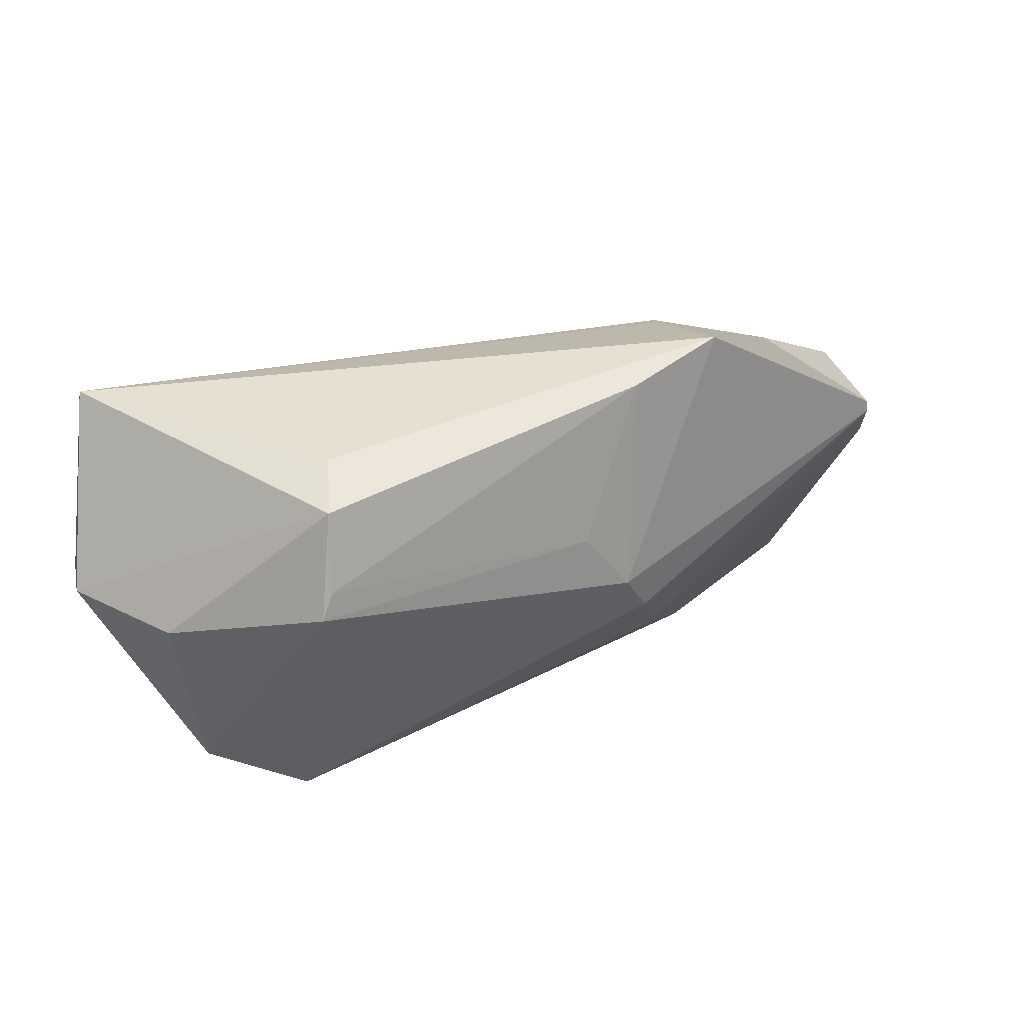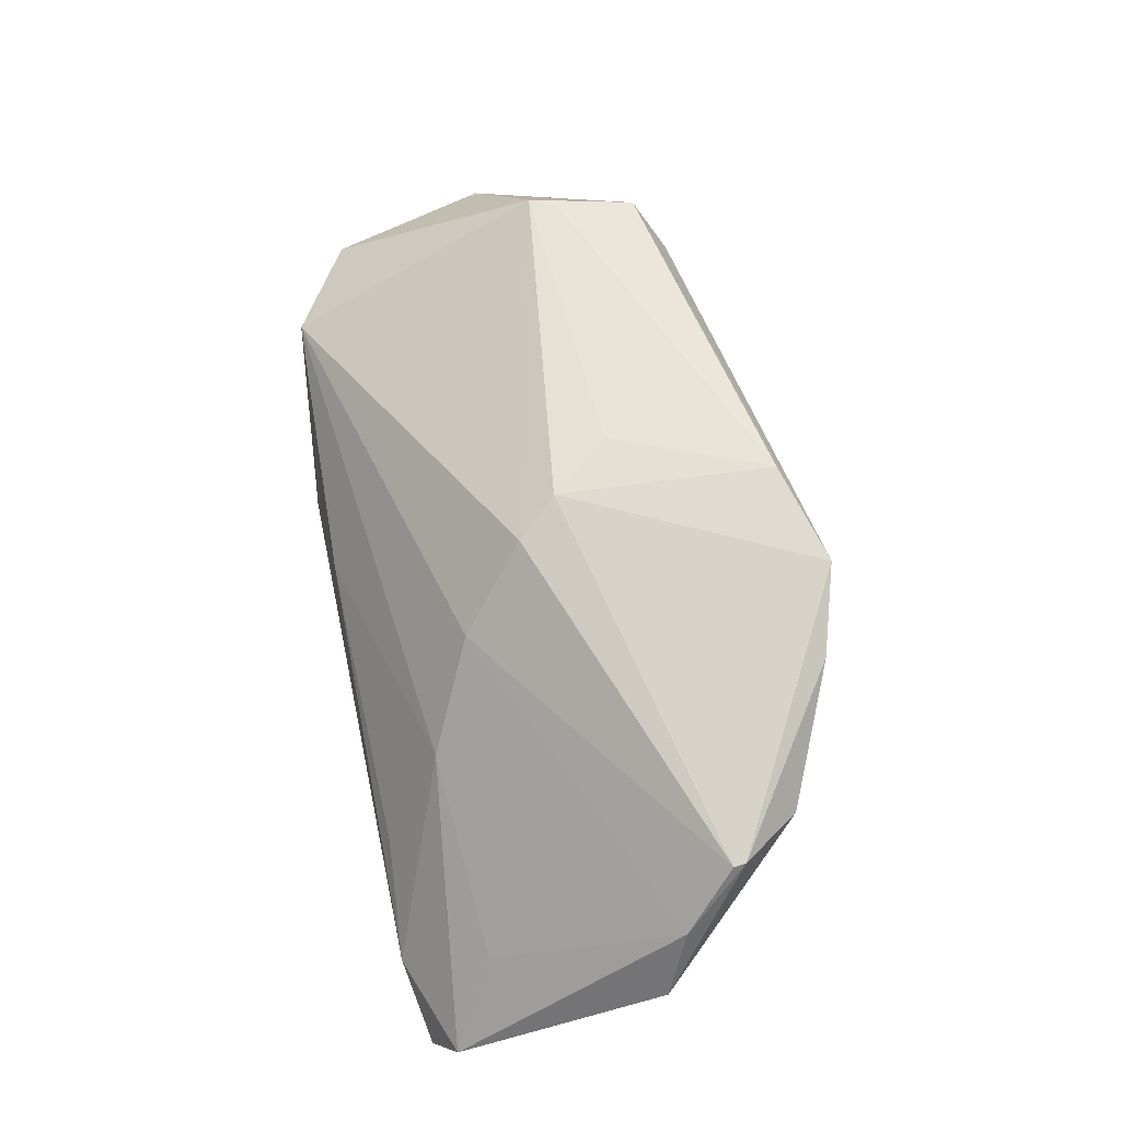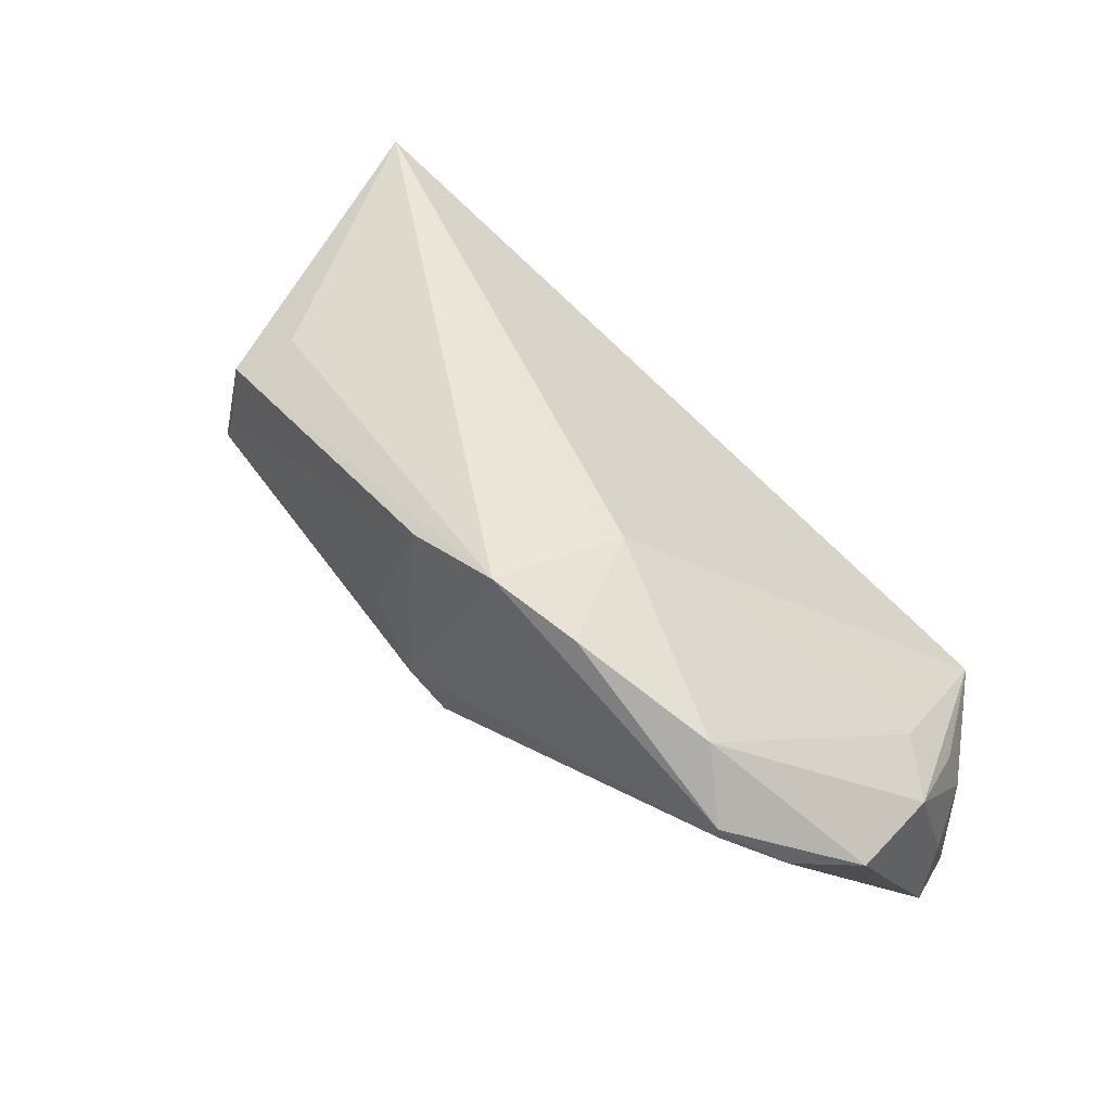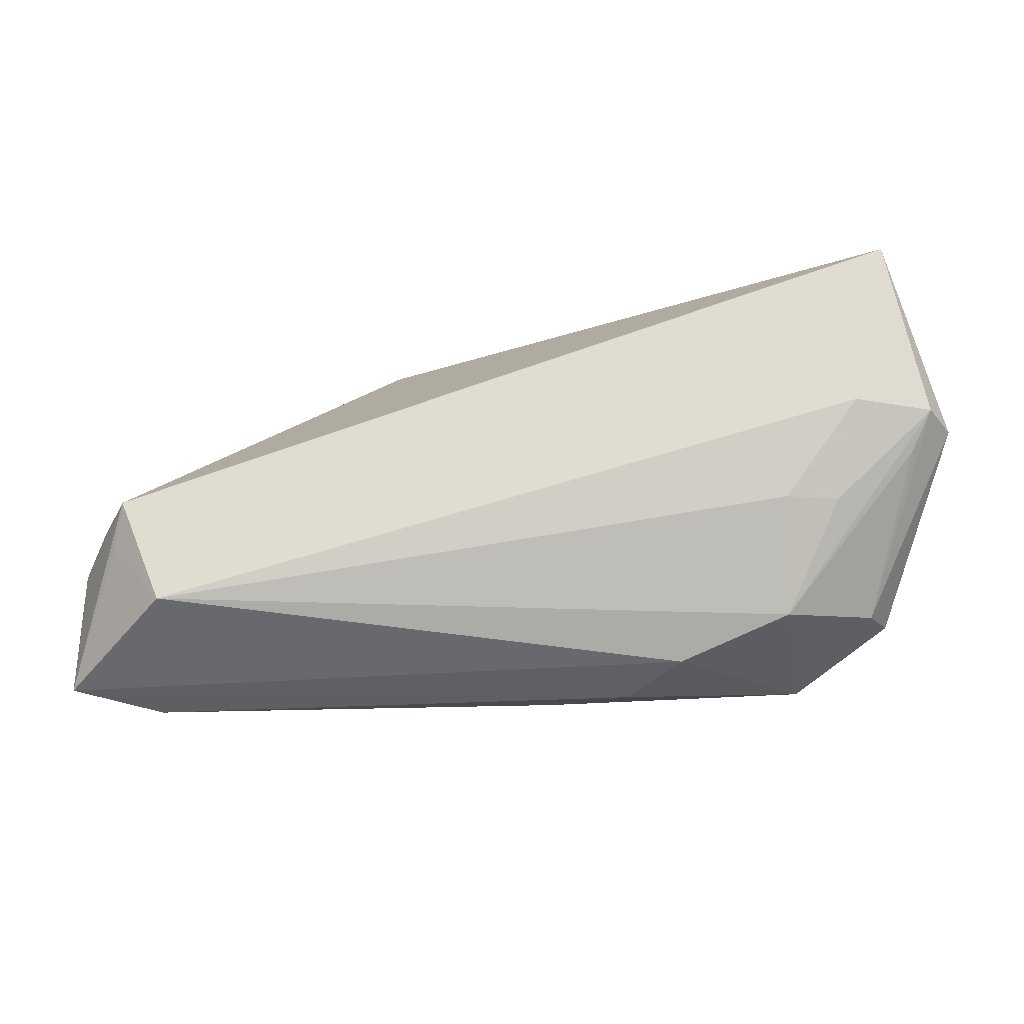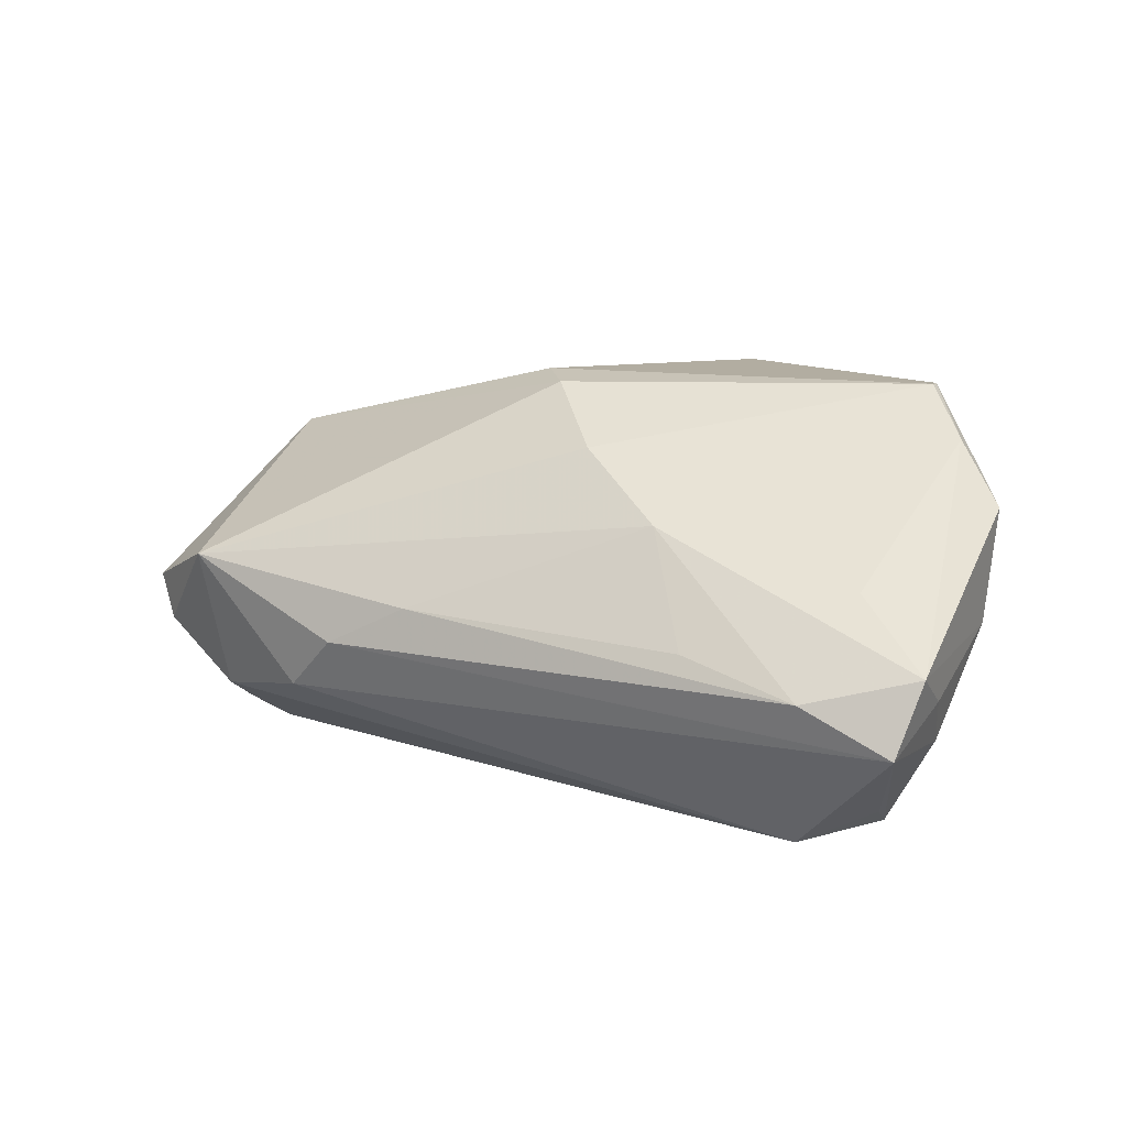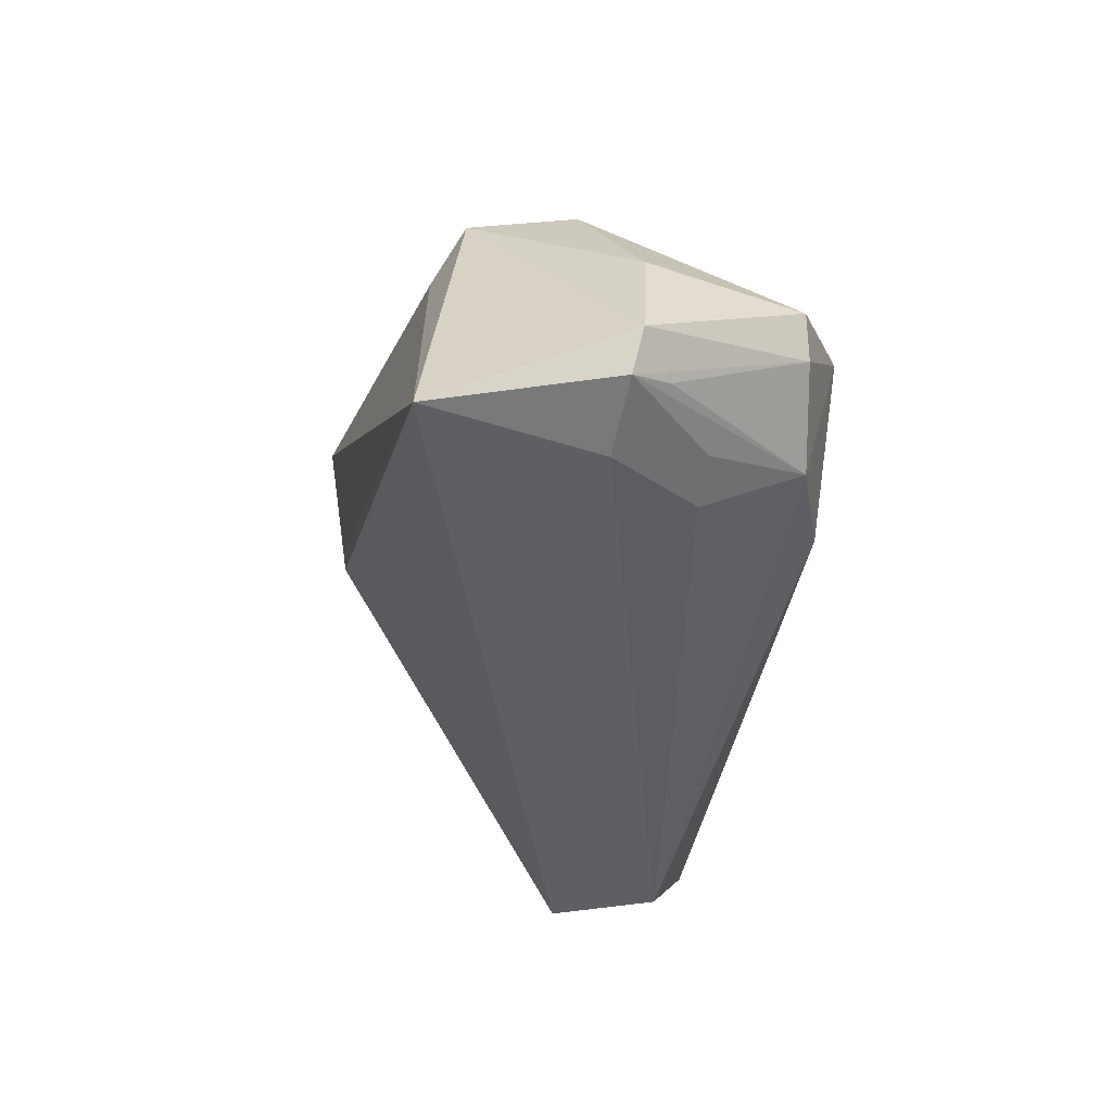
<metadata>
{"format":"obj","ext":"obj","renderer":"f3d","projection":"perspective","resolution":1024,"background":"white","views":[{"elev":25.6,"azim":-40.3,"up":"+Y"},{"elev":75.5,"azim":78.4,"up":"+Z"},{"elev":51.5,"azim":41.4,"up":"+Y"},{"elev":-24.2,"azim":-173.7,"up":"+Y"},{"elev":9.9,"azim":29.6,"up":"+Z"},{"elev":-40.3,"azim":-99.7,"up":"+Z"}]}
</metadata>
<code>
v 0.05083 -0.01185 -0.01231
v -0.007135 0.006429 0.02189
v 0.01491 0.02483 0.00966
v 0.04365 -0.00701 -0.02315
v 0.04486 -0.0118 -0.02083
v 0.05256 0.001156 0.01035
v 0.0471 0.004073 0.01705
v -6.101e-05 0.0242 0.0221
v -0.03459 -0.02513 0.002015
v 0.05354 -0.02296 -0.003436
v -0.03404 -0.008915 -0.02066
v -0.04355 -0.01917 -0.007359
v 0.05114 -0.01967 -0.01199
v 0.04184 -0.02747 -0.00641
v -0.04251 0.001876 -0.02315
v -0.04882 -0.002991 -0.01844
v -0.03368 -0.02087 -0.01402
v 0.02172 0.02464 0.02154
v 0.03859 -0.01932 -0.02311
v 0.03696 0.01809 0.01848
v -0.05118 0.001388 -0.02031
v -0.03993 -0.008761 -0.01895
v -0.03975 0.004382 0.01479
v 0.01644 0.02435 0.007959
v -0.04684 0.02173 -0.02315
v 0.02152 -0.01871 0.008694
v -0.04552 -0.01863 -0.002292
v -0.01456 -0.02747 -0.006009
v 0.04613 0.0002671 -0.006875
v 0.04153 0.01127 0.02236
v 0.01032 -0.01282 0.01576
v -0.02108 -0.02537 -0.01186
v 0.04166 0.009895 0.02237
v -0.03846 0.007429 0.0149
v 0.04432 -0.01728 0.003412
v 0.05273 -0.01675 -0.006978
v -0.03345 0.01972 0.008034
v 0.01173 0.02747 0.02288
v 0.05198 -0.001431 -0.001653
v 0.02835 -0.02618 -0.002983
v 0.002506 -0.005073 0.02211
v -0.05354 0.0005348 -0.01586
v -0.03753 0.01639 0.01355
v -0.04954 -0.0007612 -0.00211
v 0.05162 -0.02596 -0.01126
v 0.04955 -0.005751 -0.011
v -0.005084 -0.02657 -0.001409
v -0.001539 -0.0004114 0.02315
f 9 41 23
f 24 4 25
f 19 17 11
f 28 45 14
f 25 42 43
f 48 23 41
f 3 24 25
f 19 4 5
f 5 45 19
f 4 45 5
f 12 17 9
f 21 42 25
f 21 12 42
f 9 28 47
f 47 28 14
f 47 26 9
f 32 17 19
f 19 45 32
f 45 28 32
f 9 17 32
f 32 28 9
f 14 45 10
f 10 26 14
f 35 26 10
f 6 7 10
f 10 7 35
f 25 43 37
f 8 43 34
f 34 43 23
f 2 48 8
f 23 48 2
f 8 34 2
f 2 34 23
f 39 20 6
f 6 10 39
f 4 24 29
f 24 20 29
f 29 39 4
f 20 39 29
f 6 20 30
f 30 7 6
f 13 45 4
f 4 1 13
f 13 1 45
f 42 12 27
f 9 23 27
f 27 12 9
f 15 21 25
f 19 11 15
f 25 4 15
f 15 4 19
f 22 11 17
f 17 21 22
f 22 15 11
f 21 15 22
f 17 12 16
f 16 21 17
f 12 21 16
f 14 26 40
f 40 47 14
f 26 47 40
f 31 26 35
f 35 7 31
f 31 41 9
f 9 26 31
f 45 1 36
f 36 10 45
f 1 39 36
f 36 39 10
f 46 1 4
f 4 39 46
f 46 39 1
f 8 48 38
f 38 3 25
f 24 3 38
f 25 37 38
f 38 43 8
f 38 37 43
f 33 48 41
f 33 38 48
f 30 38 33
f 41 31 33
f 7 30 33
f 33 31 7
f 44 27 23
f 42 27 44
f 23 43 44
f 44 43 42
f 18 30 20
f 18 38 30
f 18 20 24
f 24 38 18

</code>
